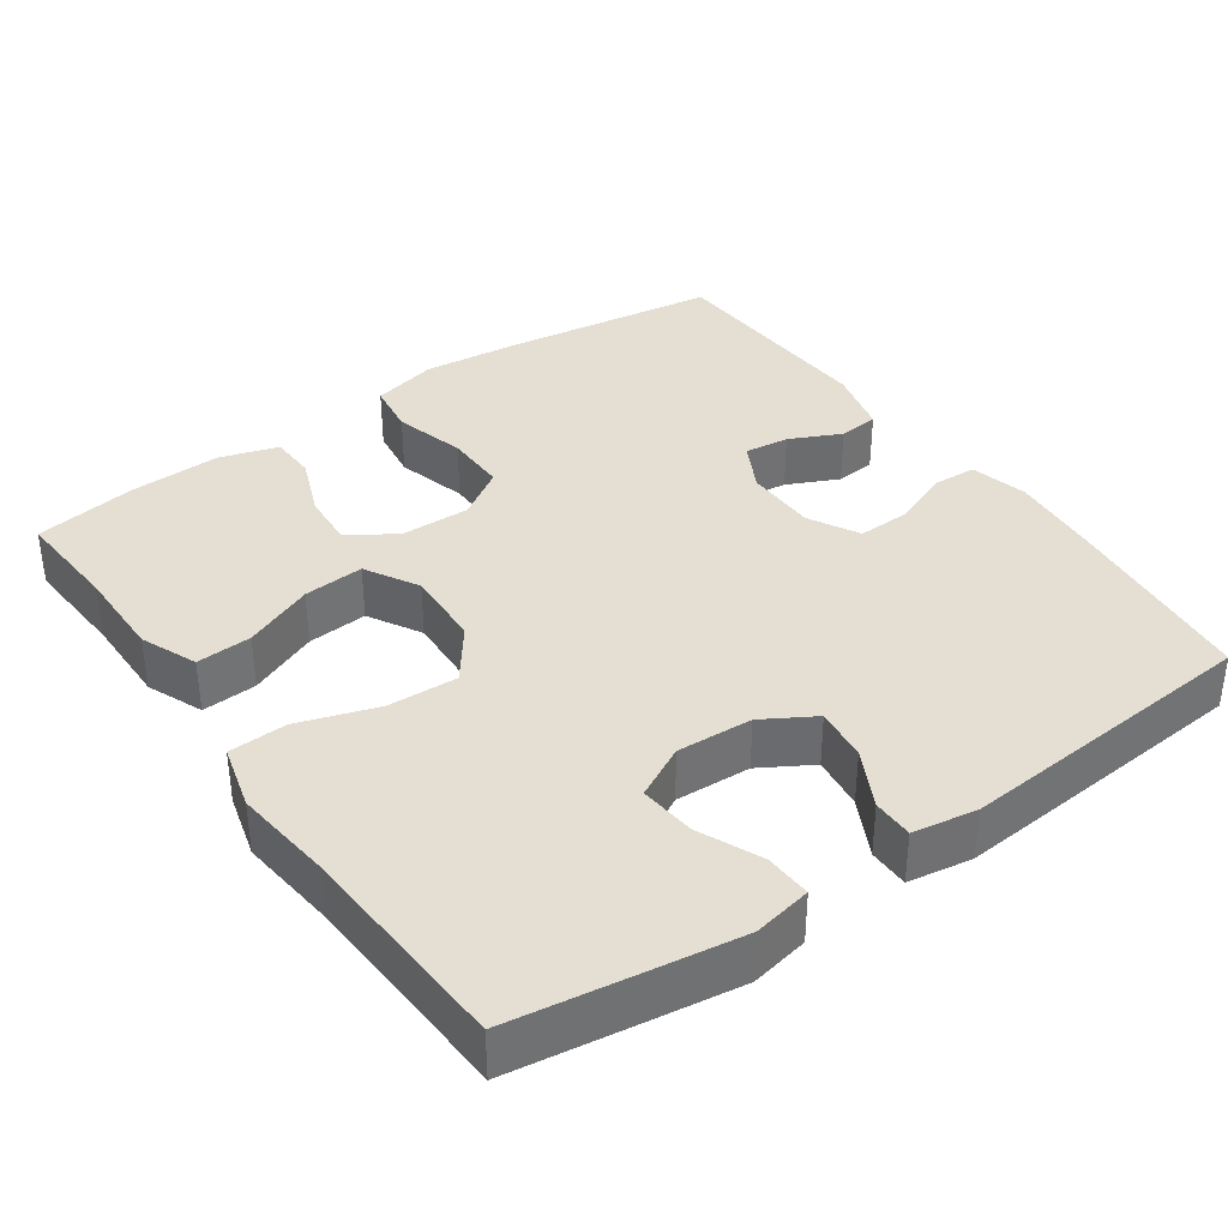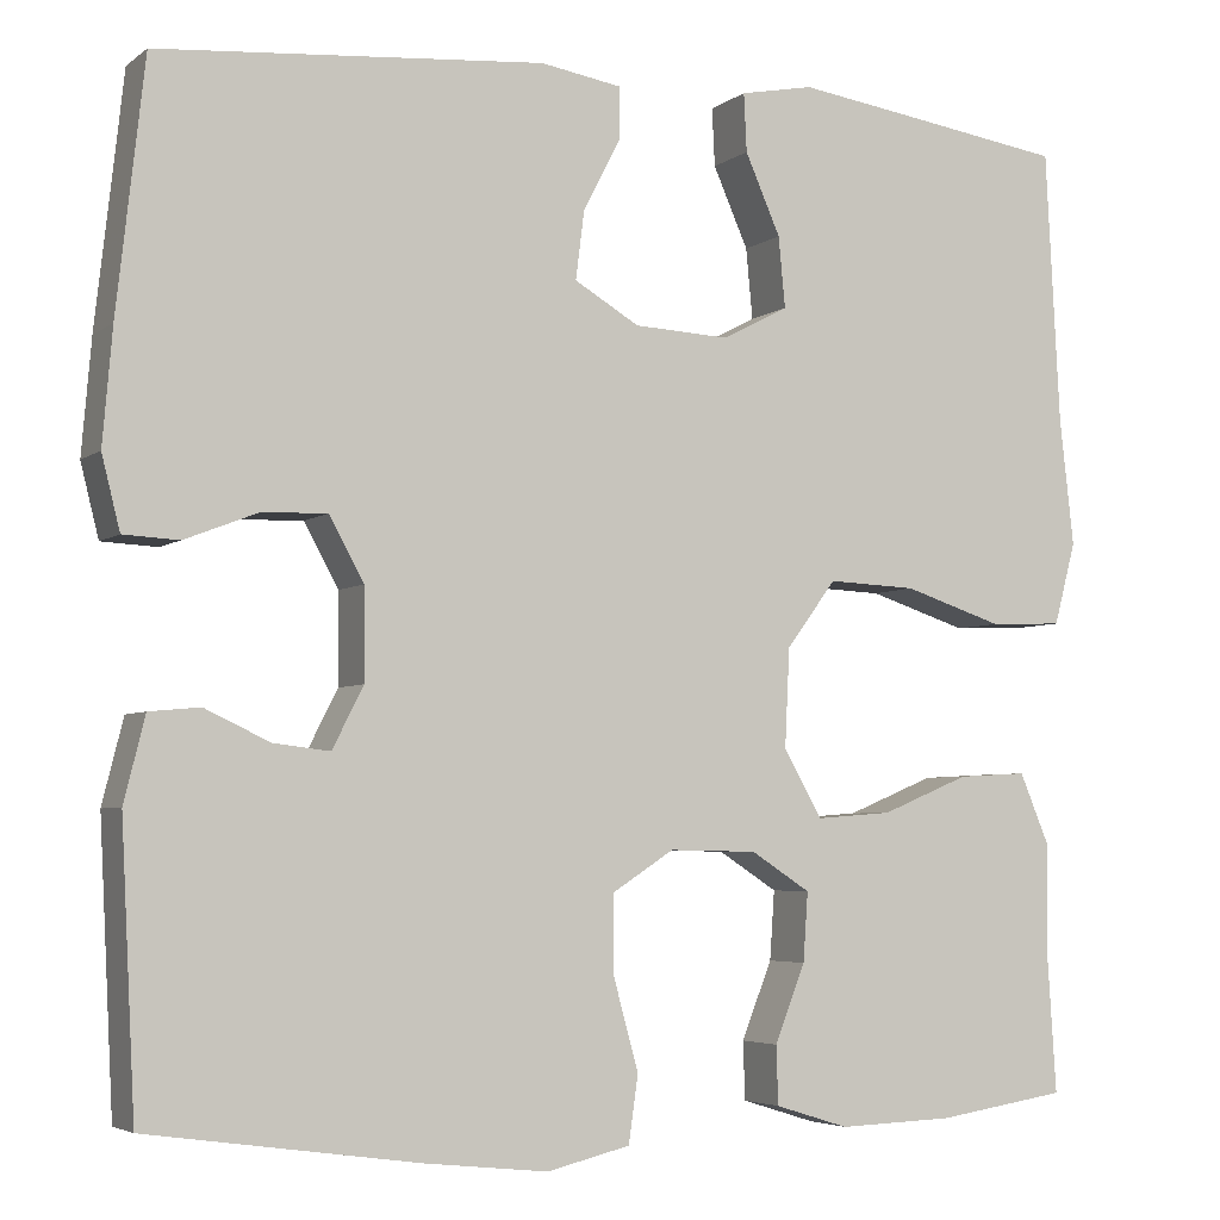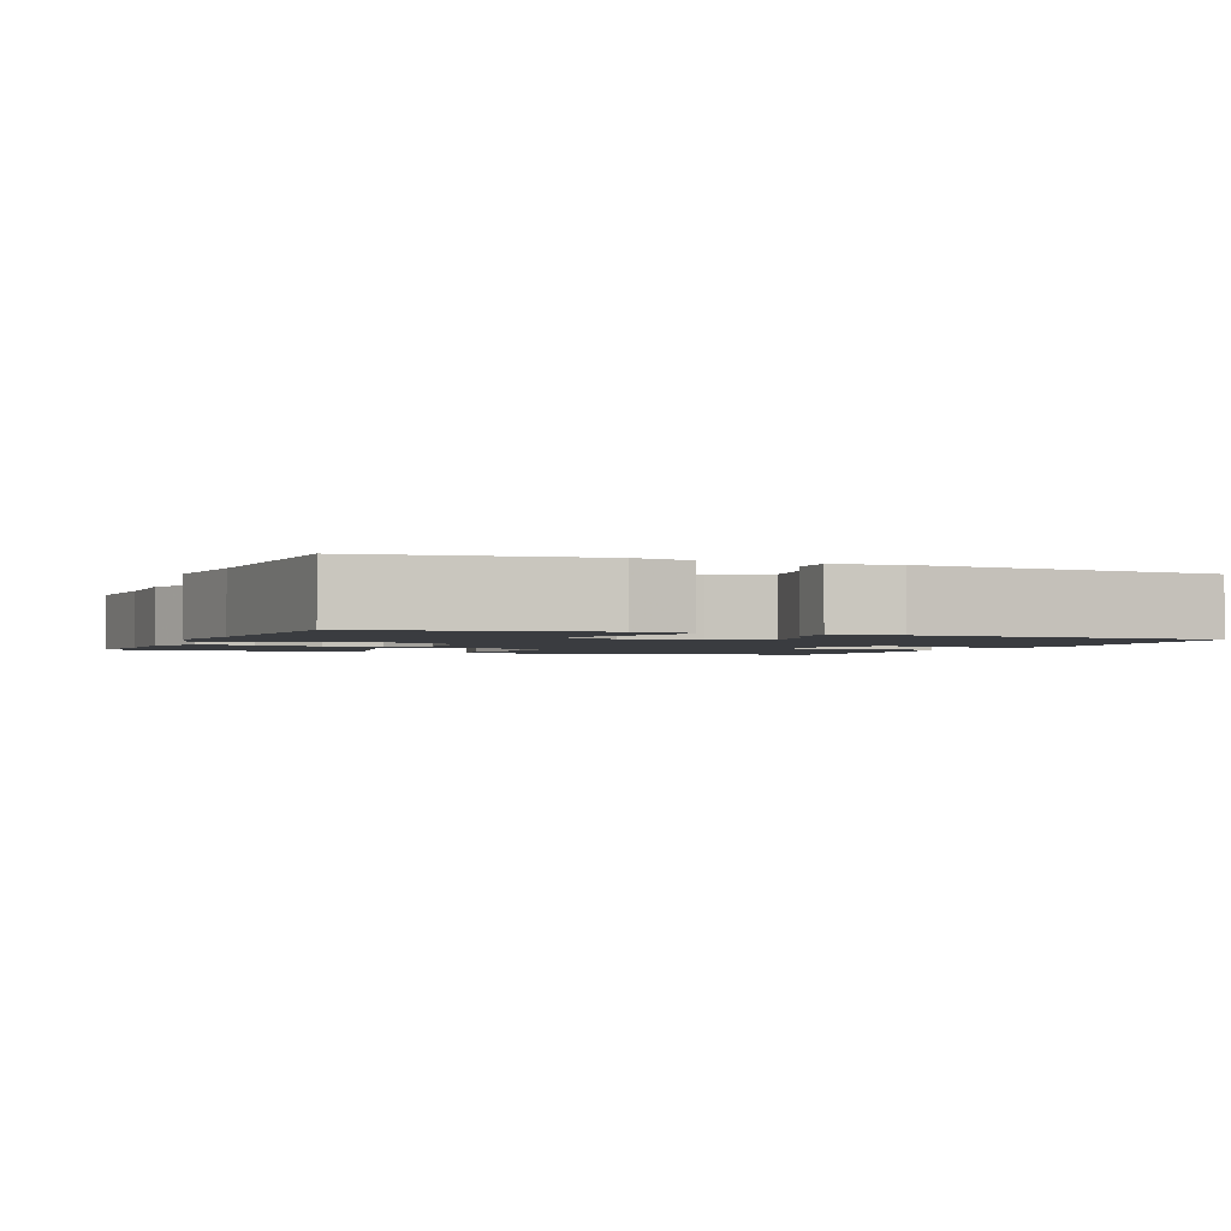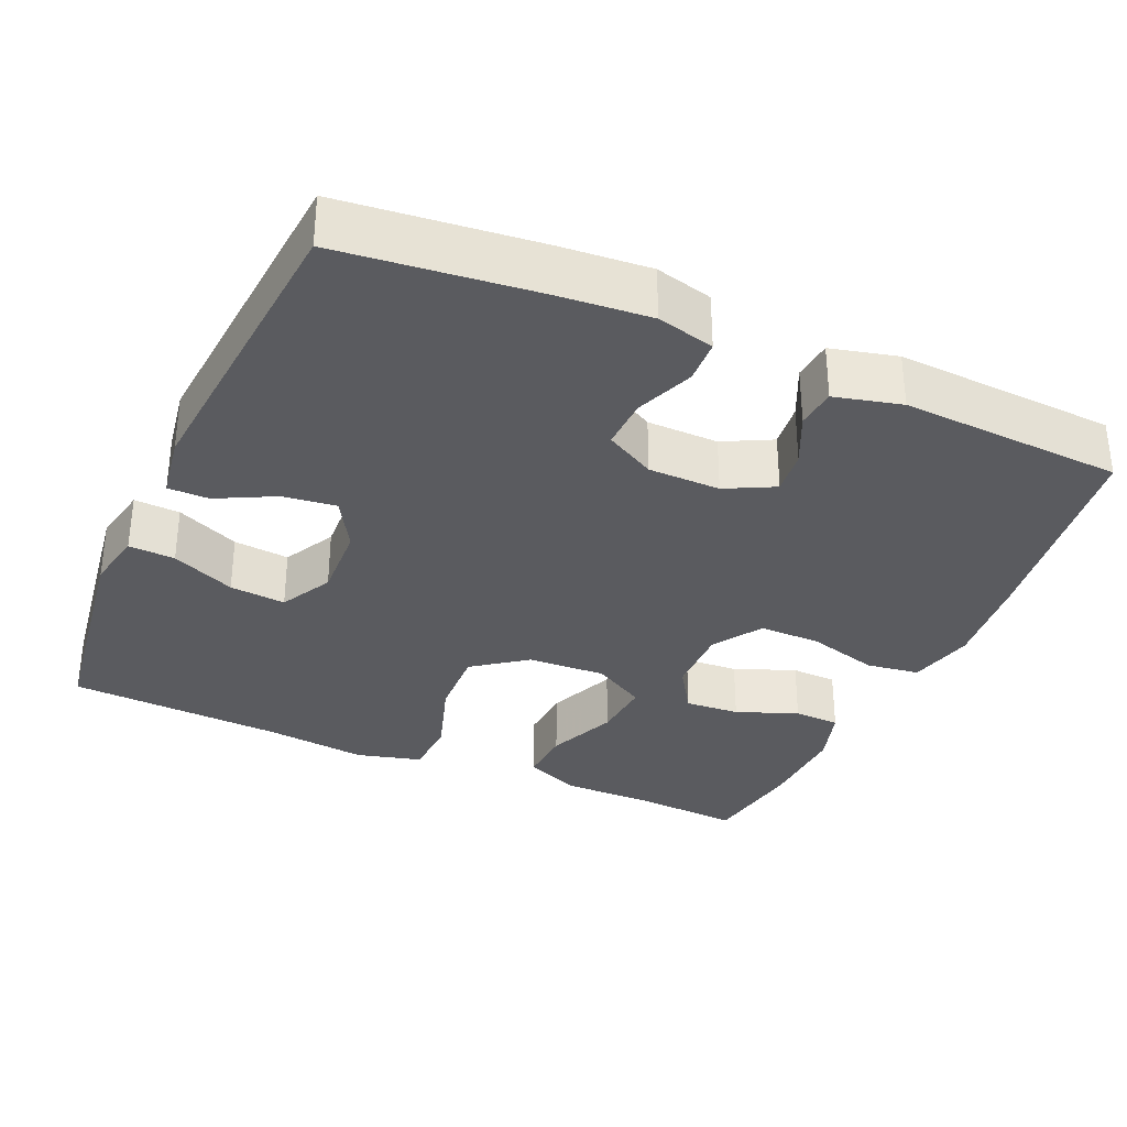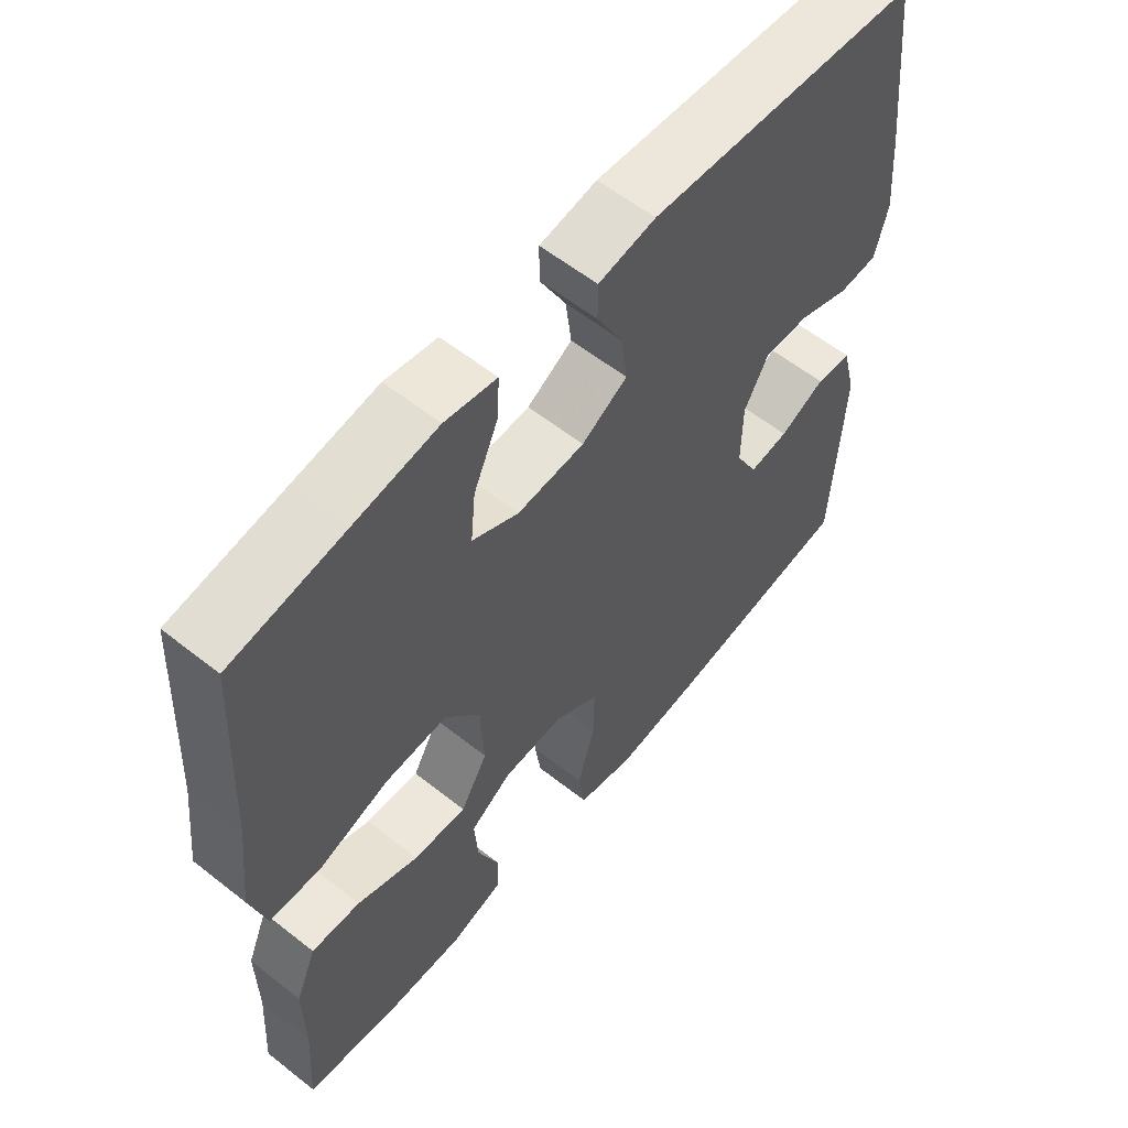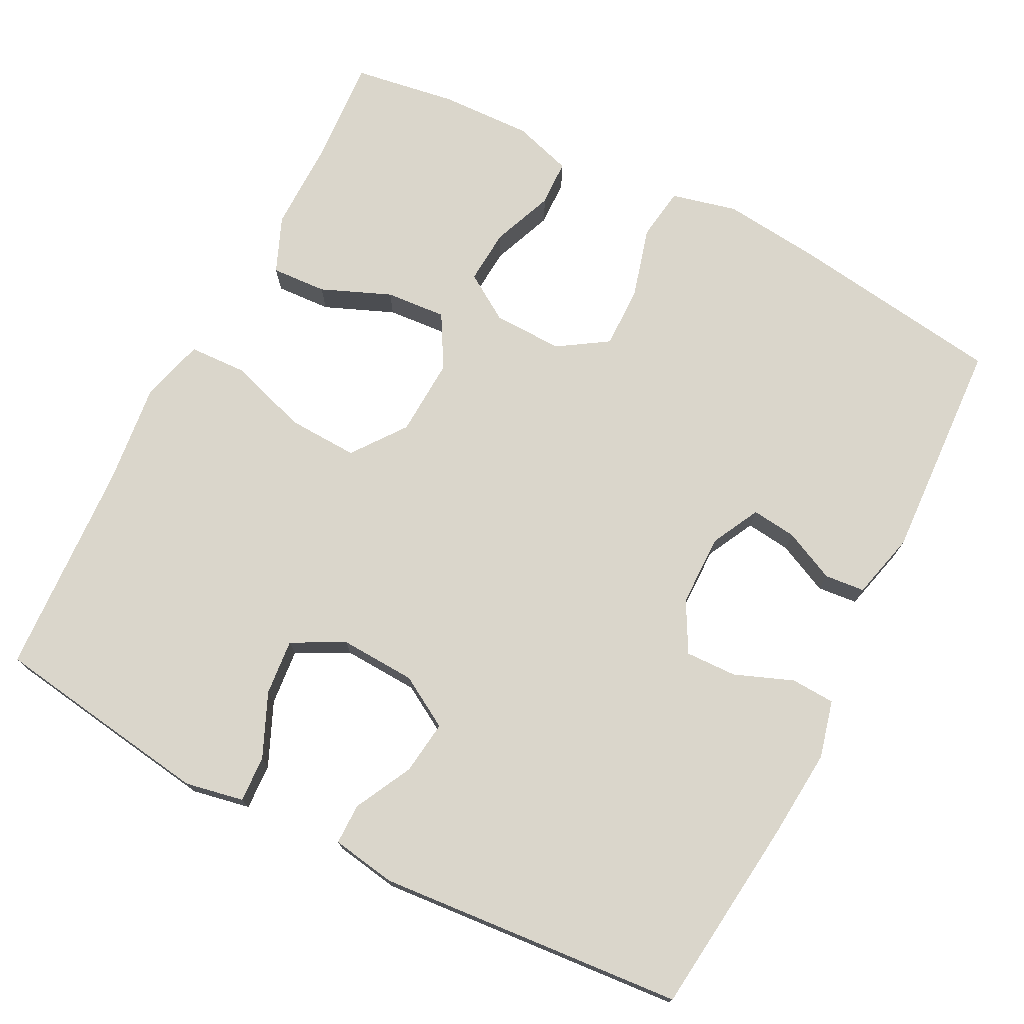
<metadata>
{"format":"obj","ext":"obj","renderer":"f3d","projection":"perspective","resolution":1024,"background":"white","views":[{"elev":36.9,"azim":-35.1,"up":"+Y"},{"elev":-4.5,"azim":154.2,"up":"+Z"},{"elev":-1.9,"azim":-22.4,"up":"+Y"},{"elev":-33.1,"azim":66.0,"up":"+Y"},{"elev":58.9,"azim":-50.9,"up":"+Z"},{"elev":74.1,"azim":27.1,"up":"+Y"}]}
</metadata>
<code>
v 0.5 0.07 0.5
v 0.529 0.07 0.239
v 0.539 0.07 0.12
v 0.52 0.07 0.044
v 0.462 0.07 0.041
v 0.385 0.07 0.071
v 0.317 0.07 0.073
v 0.281 0.07 0.007
v 0.28 0.07 -0.088
v 0.313 0.07 -0.152
v 0.372 0.07 -0.145
v 0.44 0.07 -0.113
v 0.493 0.07 -0.118
v 0.515 0.07 -0.206
v 0.5 0.07 -0.5
v 0.218 0.07 -0.54
v 0.088 0.07 -0.554
v 0.001 0.07 -0.533
v -0.009 0.07 -0.463
v 0.017 0.07 -0.369
v 0.018 0.07 -0.287
v -0.047 0.07 -0.245
v -0.139 0.07 -0.247
v -0.201 0.07 -0.287
v -0.196 0.07 -0.359
v -0.164 0.07 -0.44
v -0.166 0.07 -0.501
v -0.243 0.07 -0.525
v -0.364 0.07 -0.521
v -0.5 0.07 -0.5
v -0.491 0.07 -0.36
v -0.492 0.07 -0.239
v -0.461 0.07 -0.165
v -0.388 0.07 -0.169
v -0.296 0.07 -0.207
v -0.216 0.07 -0.213
v -0.176 0.07 -0.143
v -0.181 0.07 -0.04
v -0.233 0.07 0.03
v -0.326 0.07 0.026
v -0.43 0.07 -0.008
v -0.507 0.07 -0.005
v -0.53 0.07 0.081
v -0.515 0.07 0.214
v -0.5 0.07 0.5
v -0.332 0.07 0.525
v -0.208 0.07 0.543
v -0.131 0.07 0.528
v -0.134 0.07 0.467
v -0.171 0.07 0.383
v -0.178 0.07 0.309
v -0.109 0.07 0.273
v -0.009 0.07 0.278
v 0.059 0.07 0.318
v 0.05 0.07 0.389
v 0.011 0.07 0.465
v 0.011 0.07 0.519
v 0.096 0.07 0.533
v 0.5 0 0.5
v 0.529 0 0.239
v 0.539 0 0.12
v 0.52 0 0.044
v 0.462 0 0.041
v 0.385 0 0.071
v 0.317 0 0.073
v 0.281 0 0.007
v 0.28 0 -0.088
v 0.313 0 -0.152
v 0.372 0 -0.145
v 0.44 0 -0.113
v 0.493 0 -0.118
v 0.515 0 -0.206
v 0.5 0 -0.5
v 0.218 0 -0.54
v 0.088 0 -0.554
v 0.001 0 -0.533
v -0.009 0 -0.463
v 0.017 0 -0.369
v 0.018 0 -0.287
v -0.047 0 -0.245
v -0.139 0 -0.247
v -0.201 0 -0.287
v -0.196 0 -0.359
v -0.164 0 -0.44
v -0.166 0 -0.501
v -0.243 0 -0.525
v -0.364 0 -0.521
v -0.5 0 -0.5
v -0.491 0 -0.36
v -0.492 0 -0.239
v -0.461 0 -0.165
v -0.388 0 -0.169
v -0.296 0 -0.207
v -0.216 0 -0.213
v -0.176 0 -0.143
v -0.181 0 -0.04
v -0.233 0 0.03
v -0.326 0 0.026
v -0.43 0 -0.008
v -0.507 0 -0.005
v -0.53 0 0.081
v -0.515 0 0.214
v -0.5 0 0.5
v -0.332 0 0.525
v -0.208 0 0.543
v -0.131 0 0.528
v -0.134 0 0.467
v -0.171 0 0.383
v -0.178 0 0.309
v -0.109 0 0.273
v -0.009 0 0.278
v 0.059 0 0.318
v 0.05 0 0.389
v 0.011 0 0.465
v 0.011 0 0.519
v 0.096 0 0.533
f 55 56 57 58
f 54 55 58 1
f 53 54 1 2
f 52 53 2 3
f 47 48 49 50
f 47 50 51
f 44 45 46 47
f 44 47 51
f 43 44 51 52
f 40 41 42 43
f 39 40 43 52
f 32 33 34 35
f 31 32 35 36
f 30 31 36
f 29 30 36
f 28 29 36 37
f 25 26 27 28
f 24 25 28
f 17 18 19 20
f 17 20 21
f 16 17 21
f 15 16 21
f 14 15 21 22
f 11 12 13 14
f 10 11 14 22
f 3 4 5 6
f 3 6 7
f 52 3 7
f 38 39 52 7
f 37 38 7 8
f 24 28 37
f 23 24 37
f 23 37 8 9
f 9 10 22 23
f 116 115 114 113
f 59 116 113 112
f 60 59 112 111
f 61 60 111 110
f 108 107 106 105
f 109 108 105
f 105 104 103 102
f 109 105 102
f 110 109 102 101
f 101 100 99 98
f 110 101 98 97
f 93 92 91 90
f 94 93 90 89
f 94 89 88
f 94 88 87
f 95 94 87 86
f 86 85 84 83
f 86 83 82
f 78 77 76 75
f 79 78 75
f 79 75 74
f 79 74 73
f 80 79 73 72
f 72 71 70 69
f 80 72 69 68
f 64 63 62 61
f 65 64 61
f 65 61 110
f 65 110 97 96
f 66 65 96 95
f 95 86 82
f 95 82 81
f 67 66 95 81
f 81 80 68 67
f 1 59 60 2
f 2 60 61 3
f 3 61 62 4
f 4 62 63 5
f 5 63 64 6
f 6 64 65 7
f 7 65 66 8
f 8 66 67 9
f 9 67 68 10
f 10 68 69 11
f 11 69 70 12
f 12 70 71 13
f 13 71 72 14
f 14 72 73 15
f 15 73 74 16
f 16 74 75 17
f 17 75 76 18
f 18 76 77 19
f 19 77 78 20
f 20 78 79 21
f 21 79 80 22
f 22 80 81 23
f 23 81 82 24
f 24 82 83 25
f 25 83 84 26
f 26 84 85 27
f 27 85 86 28
f 28 86 87 29
f 29 87 88 30
f 30 88 89 31
f 31 89 90 32
f 32 90 91 33
f 33 91 92 34
f 34 92 93 35
f 35 93 94 36
f 36 94 95 37
f 37 95 96 38
f 38 96 97 39
f 39 97 98 40
f 40 98 99 41
f 41 99 100 42
f 42 100 101 43
f 43 101 102 44
f 44 102 103 45
f 45 103 104 46
f 46 104 105 47
f 47 105 106 48
f 48 106 107 49
f 49 107 108 50
f 50 108 109 51
f 51 109 110 52
f 52 110 111 53
f 53 111 112 54
f 54 112 113 55
f 55 113 114 56
f 56 114 115 57
f 57 115 116 58
f 58 116 59 1

</code>
